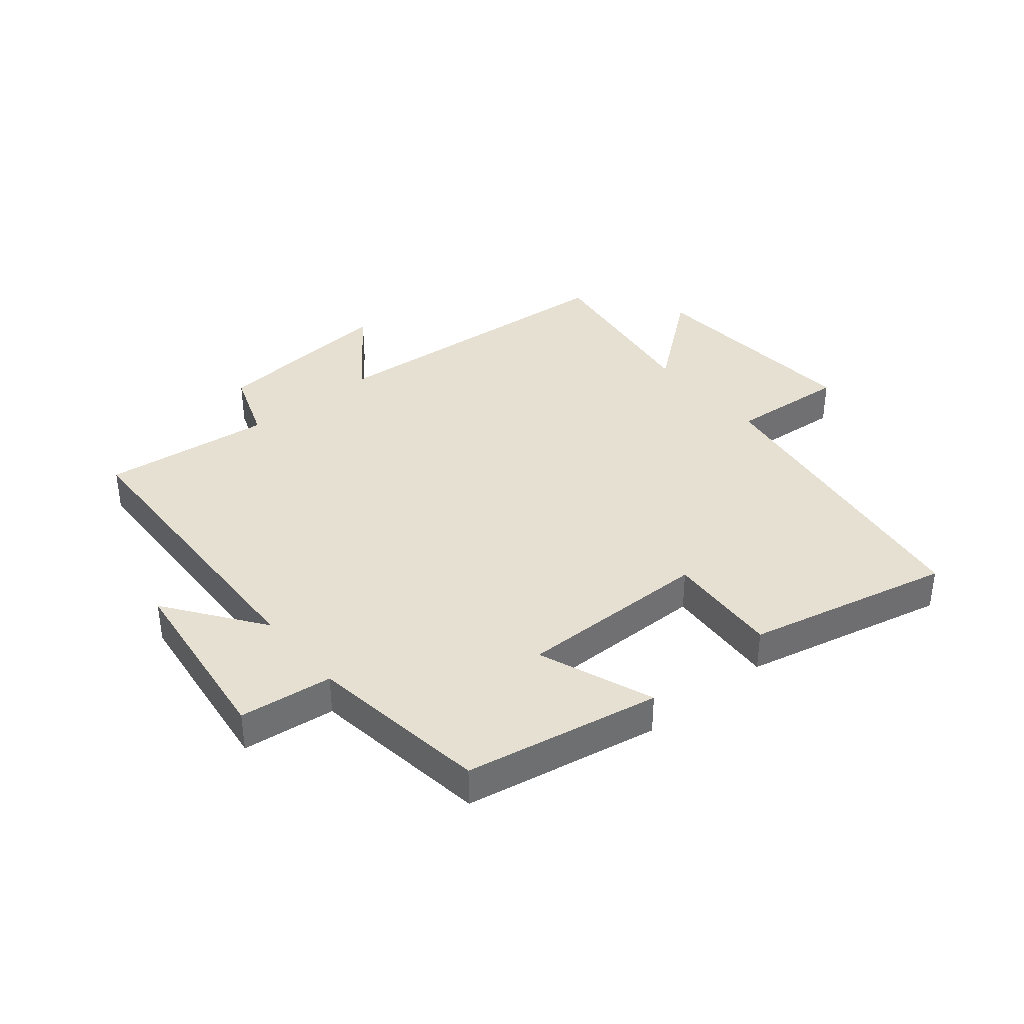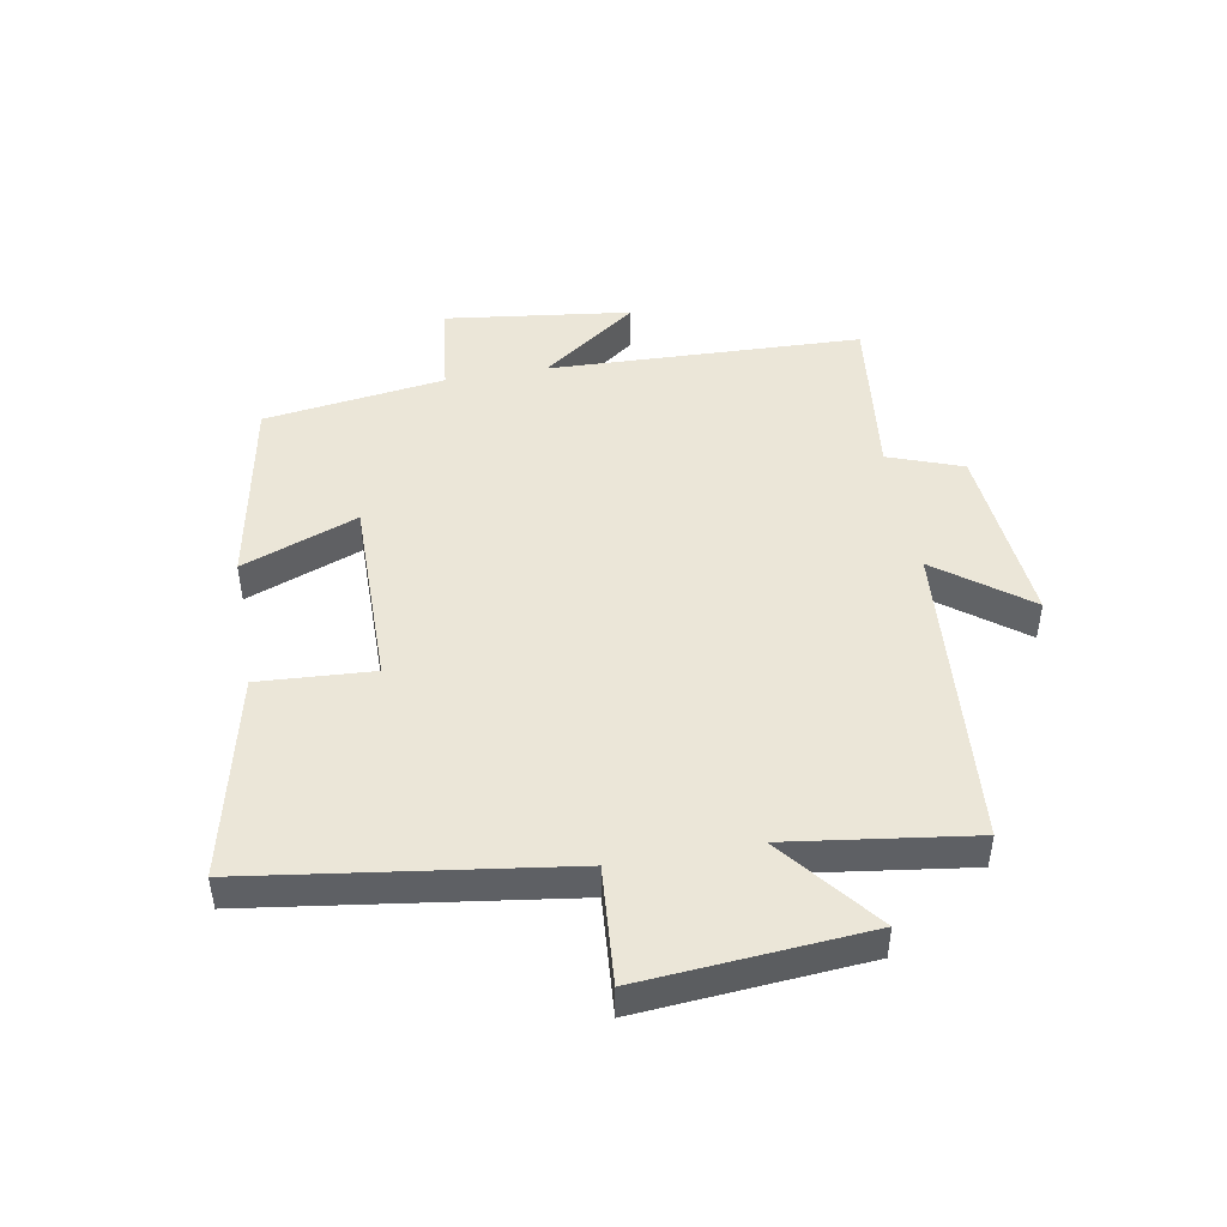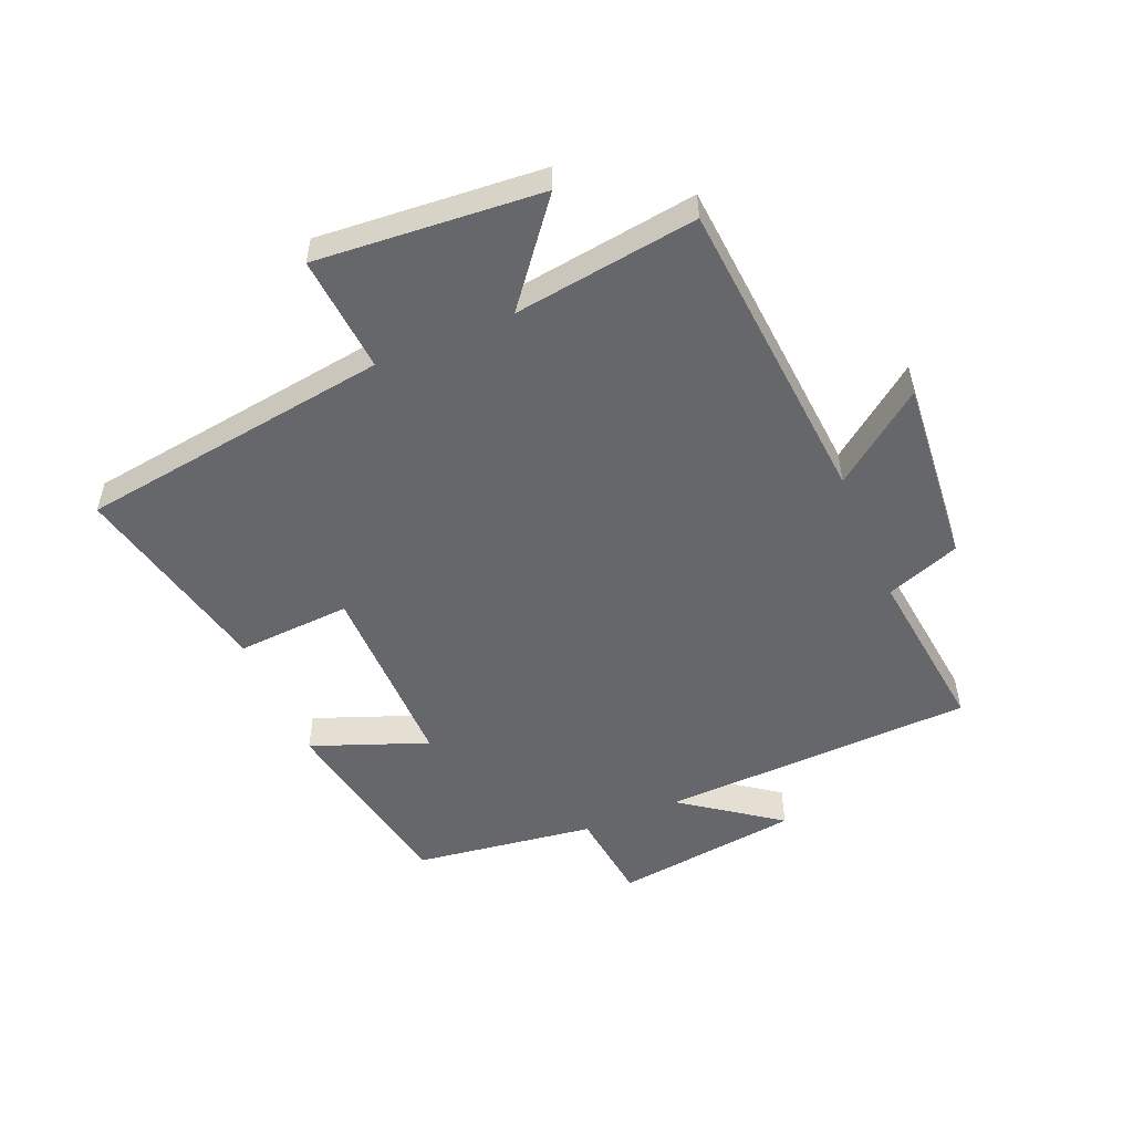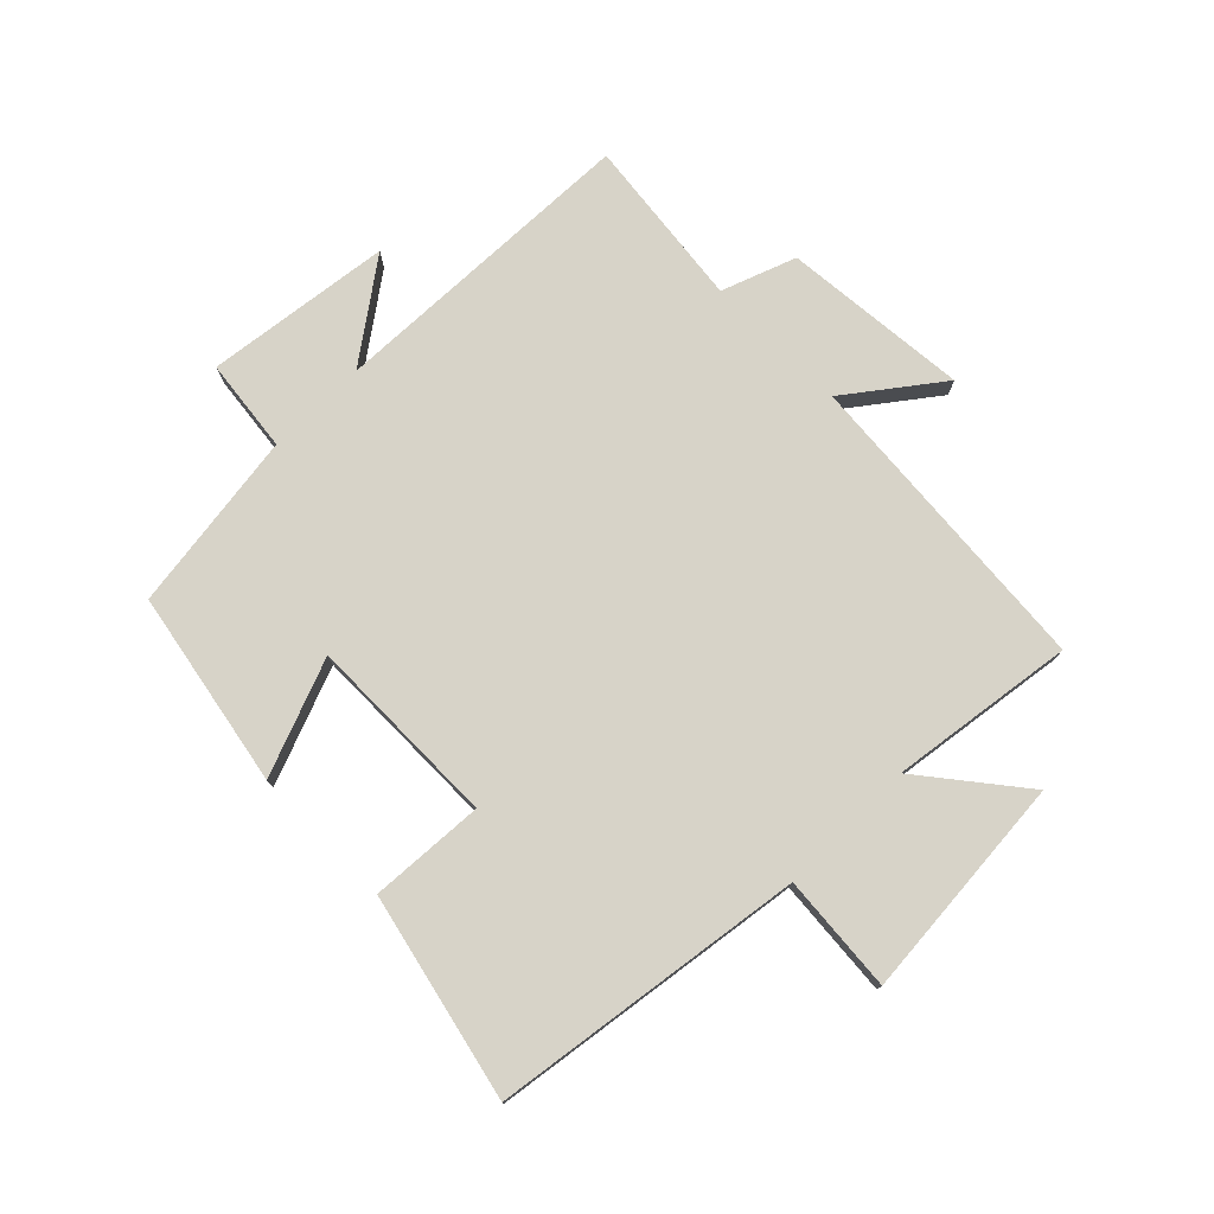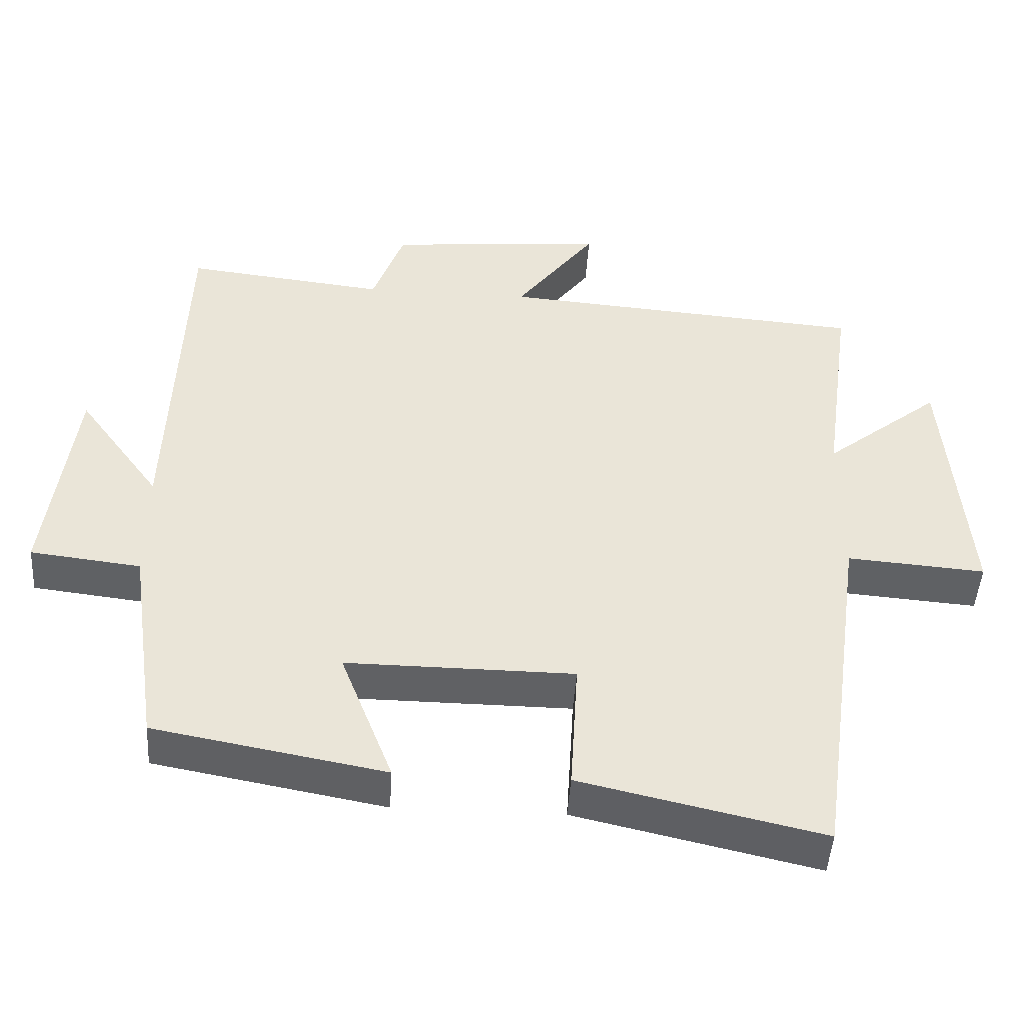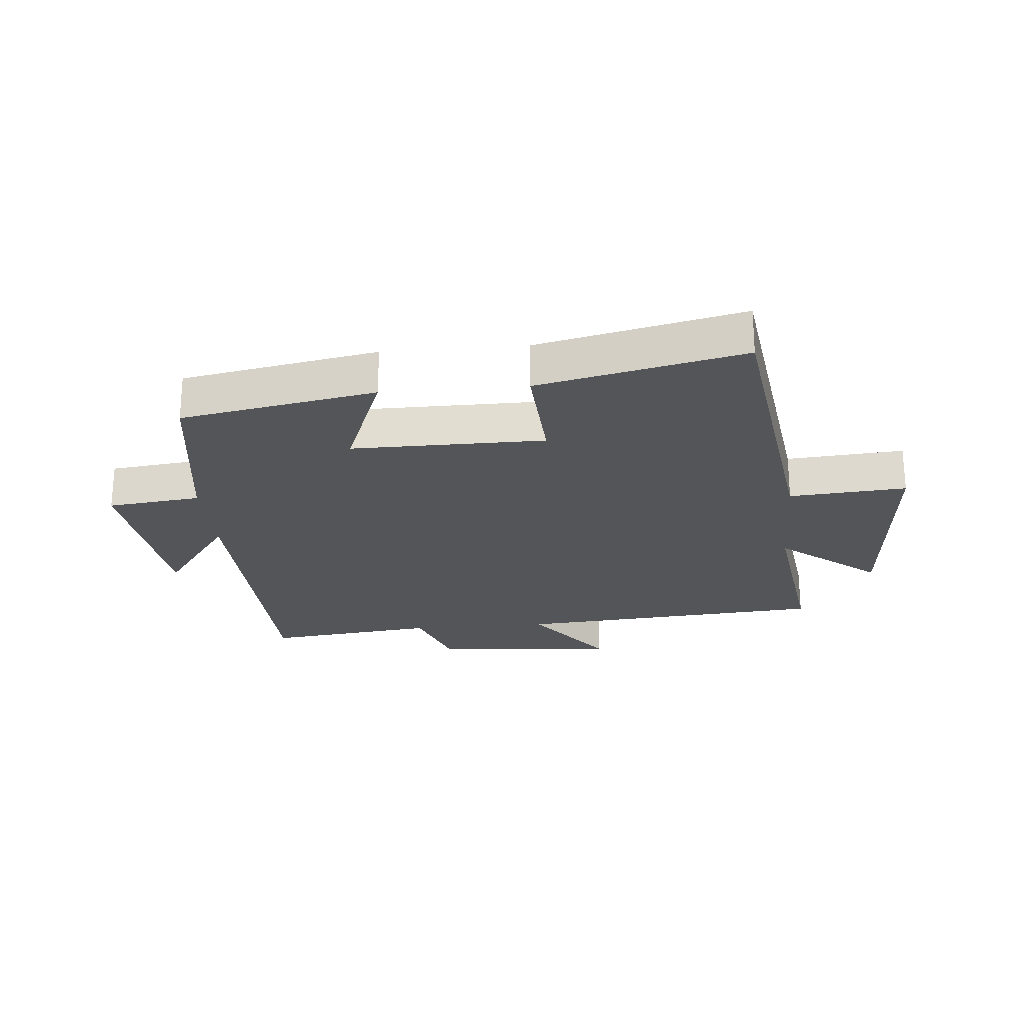
<metadata>
{"format":"obj","ext":"obj","renderer":"f3d","projection":"perspective","resolution":1024,"background":"white","views":[{"elev":37.8,"azim":140.5,"up":"+Y"},{"elev":46.6,"azim":-100.0,"up":"+Y"},{"elev":-52.1,"azim":-67.0,"up":"+Y"},{"elev":76.8,"azim":-134.7,"up":"+Y"},{"elev":-46.7,"azim":176.4,"up":"+Z"},{"elev":-24.2,"azim":-175.0,"up":"+Y"}]}
</metadata>
<code>
v -0.541 0.07 0.46
v -0.032 0.07 0.5
v -0.144 0.07 0.649
v 0.16 0.07 0.621
v 0.204 0.07 0.5
v 0.483 0.07 0.532
v 0.5 0.07 0.019
v 0.615 0.07 0.177
v 0.653 0.07 -0.127
v 0.5 0.07 -0.145
v 0.458 0.07 -0.441
v 0.138 0.07 -0.5
v 0.211 0.07 -0.311
v -0.105 0.07 -0.313
v -0.094 0.07 -0.5
v -0.429 0.07 -0.576
v -0.5 0.07 -0.065
v -0.692 0.07 -0.08
v -0.662 0.07 0.288
v -0.5 0.07 0.159
v -0.541 0 0.46
v -0.032 0 0.5
v -0.144 0 0.649
v 0.16 0 0.621
v 0.204 0 0.5
v 0.483 0 0.532
v 0.5 0 0.019
v 0.615 0 0.177
v 0.653 0 -0.127
v 0.5 0 -0.145
v 0.458 0 -0.441
v 0.138 0 -0.5
v 0.211 0 -0.311
v -0.105 0 -0.313
v -0.094 0 -0.5
v -0.429 0 -0.576
v -0.5 0 -0.065
v -0.692 0 -0.08
v -0.662 0 0.288
v -0.5 0 0.159
f 17 18 19 20
f 16 17 20
f 15 16 20
f 14 15 20
f 20 1 2
f 14 20 2
f 13 14 2
f 10 11 12 13
f 10 13 2
f 7 8 9 10
f 5 6 7 10
f 5 10 2 3
f 3 4 5
f 40 39 38 37
f 40 37 36
f 40 36 35
f 40 35 34
f 22 21 40
f 22 40 34
f 22 34 33
f 33 32 31 30
f 22 33 30
f 30 29 28 27
f 30 27 26 25
f 23 22 30 25
f 25 24 23
f 1 21 22 2
f 2 22 23 3
f 3 23 24 4
f 4 24 25 5
f 5 25 26 6
f 6 26 27 7
f 7 27 28 8
f 8 28 29 9
f 9 29 30 10
f 10 30 31 11
f 11 31 32 12
f 12 32 33 13
f 13 33 34 14
f 14 34 35 15
f 15 35 36 16
f 16 36 37 17
f 17 37 38 18
f 18 38 39 19
f 19 39 40 20
f 20 40 21 1

</code>
